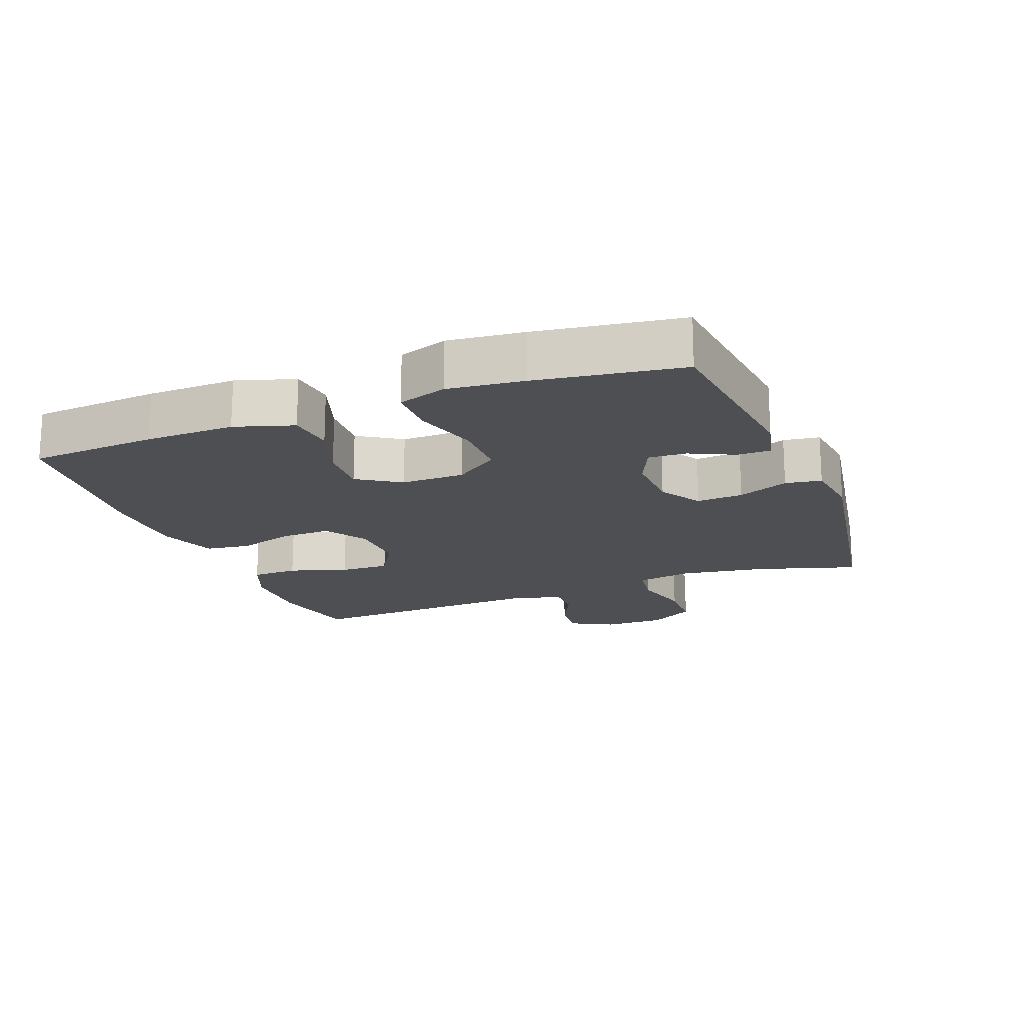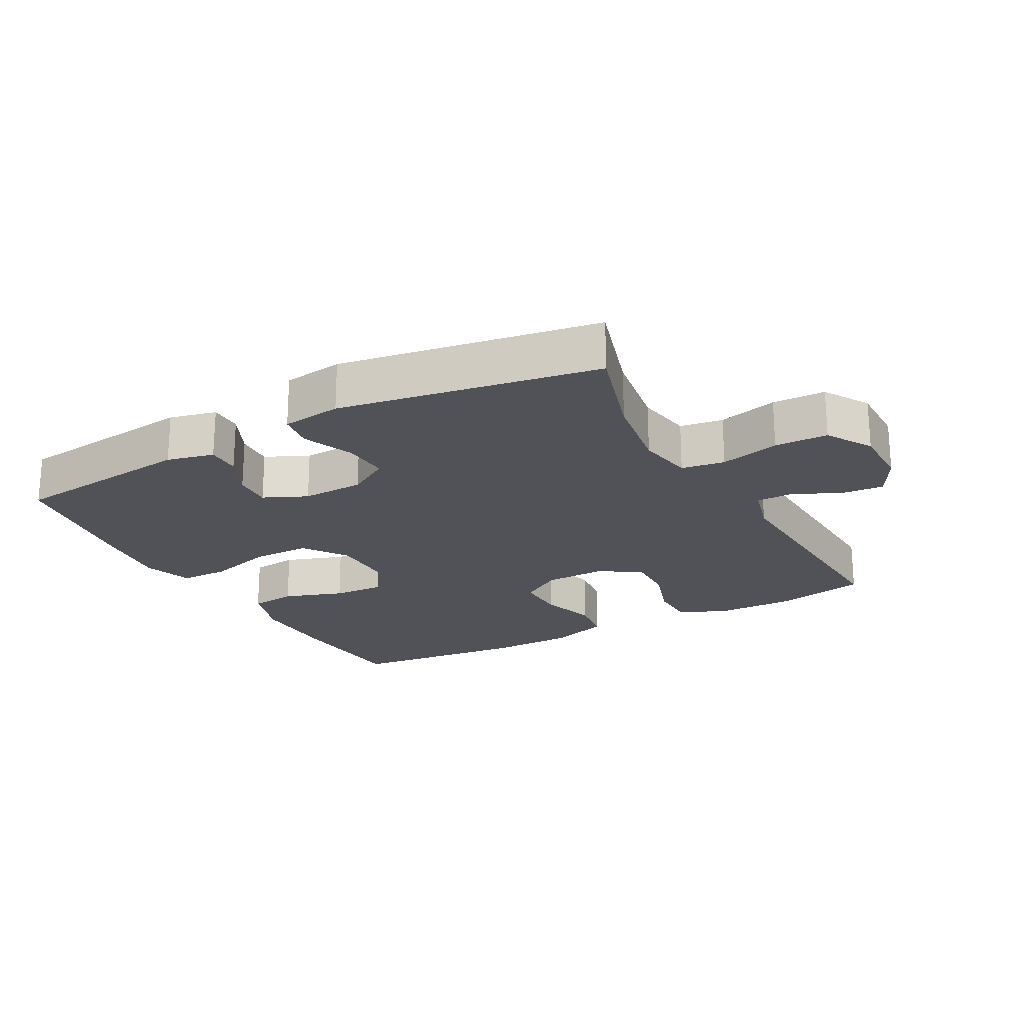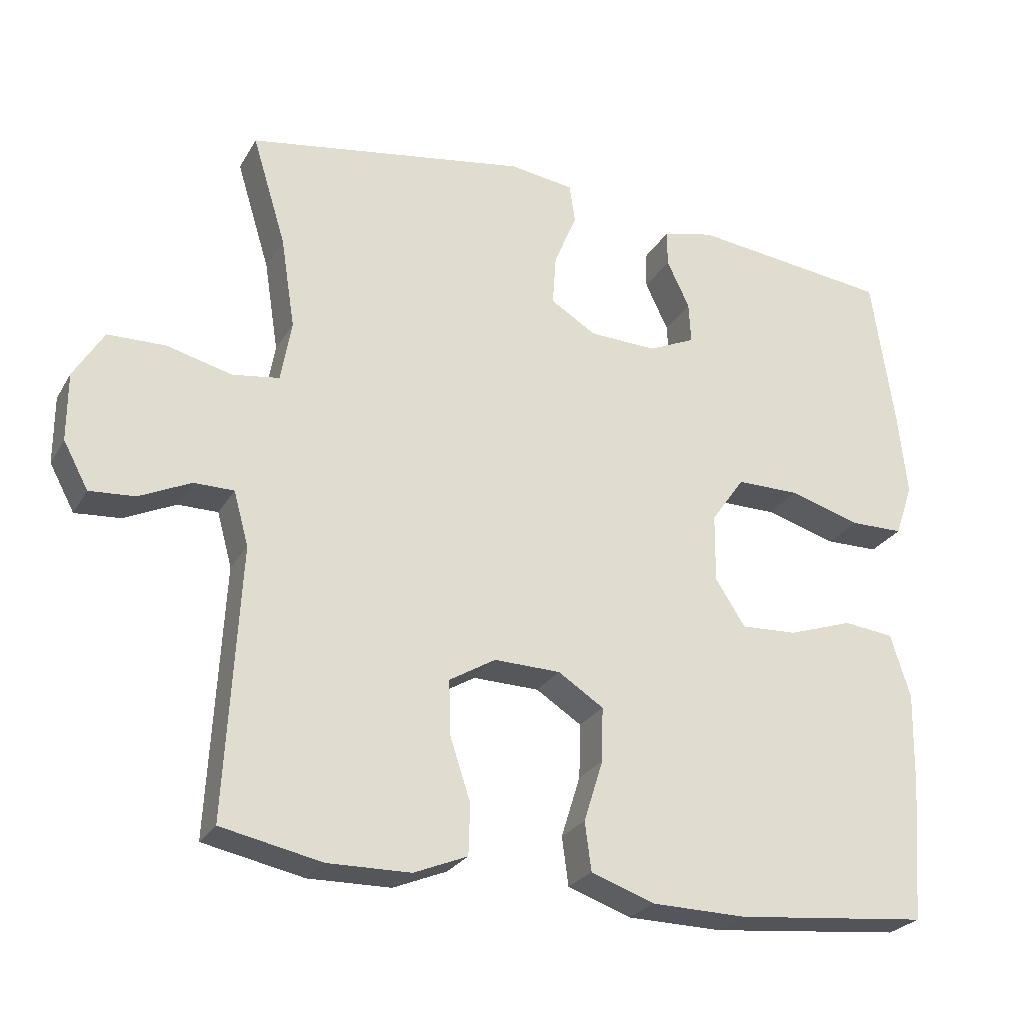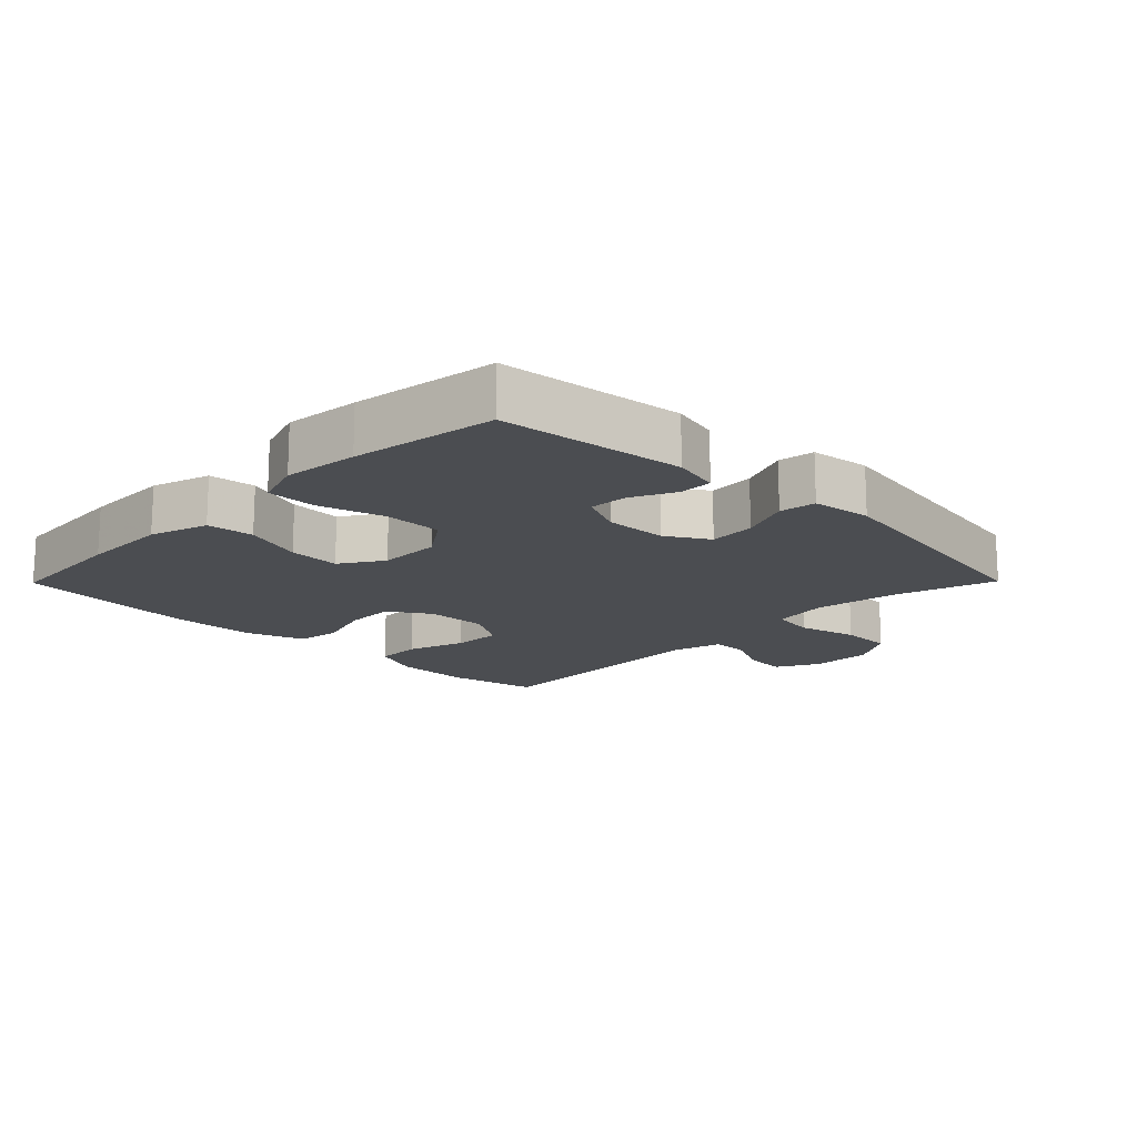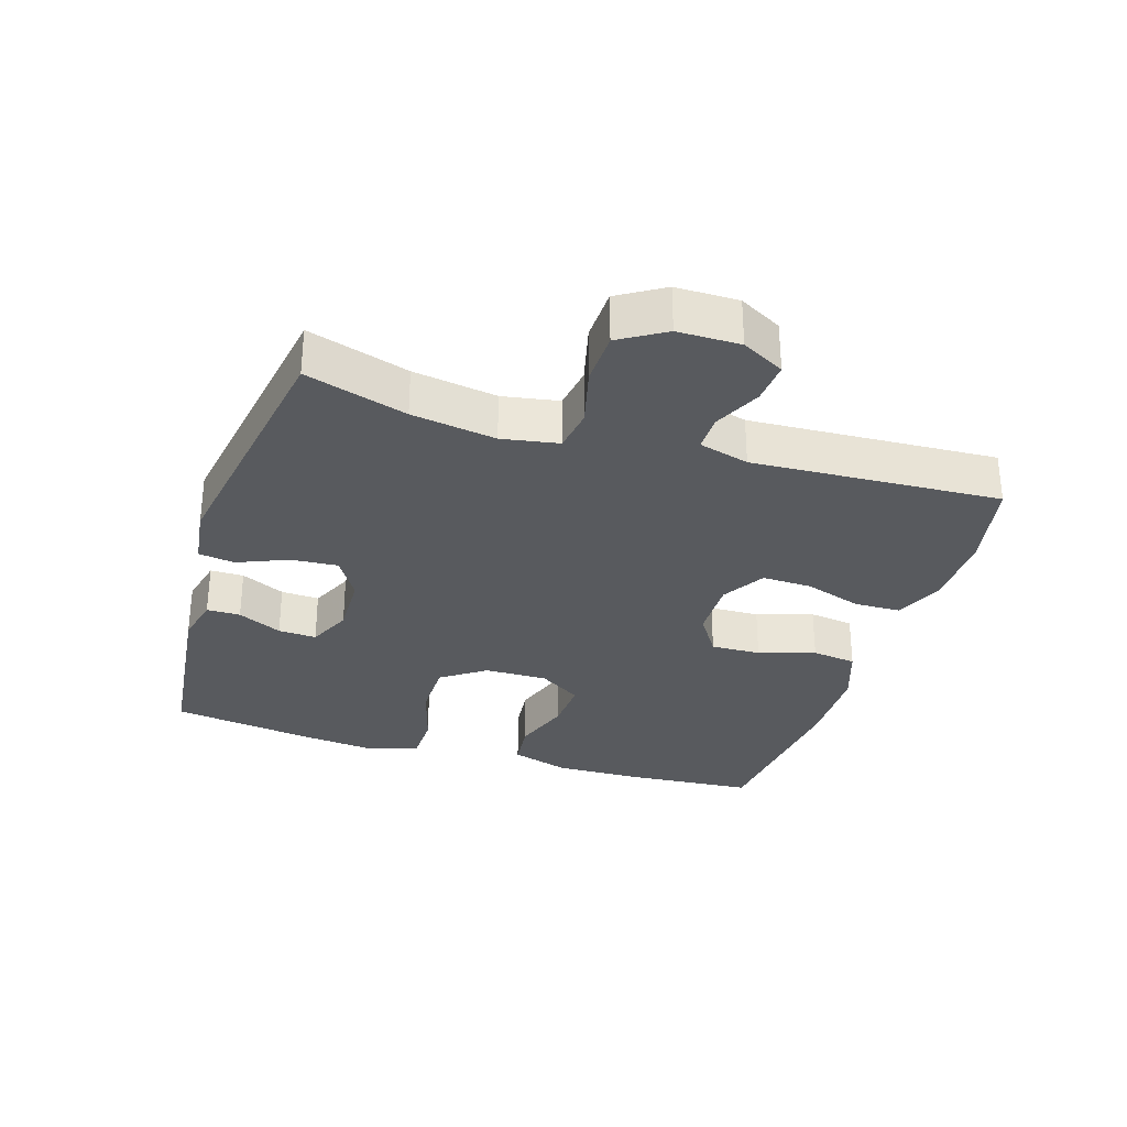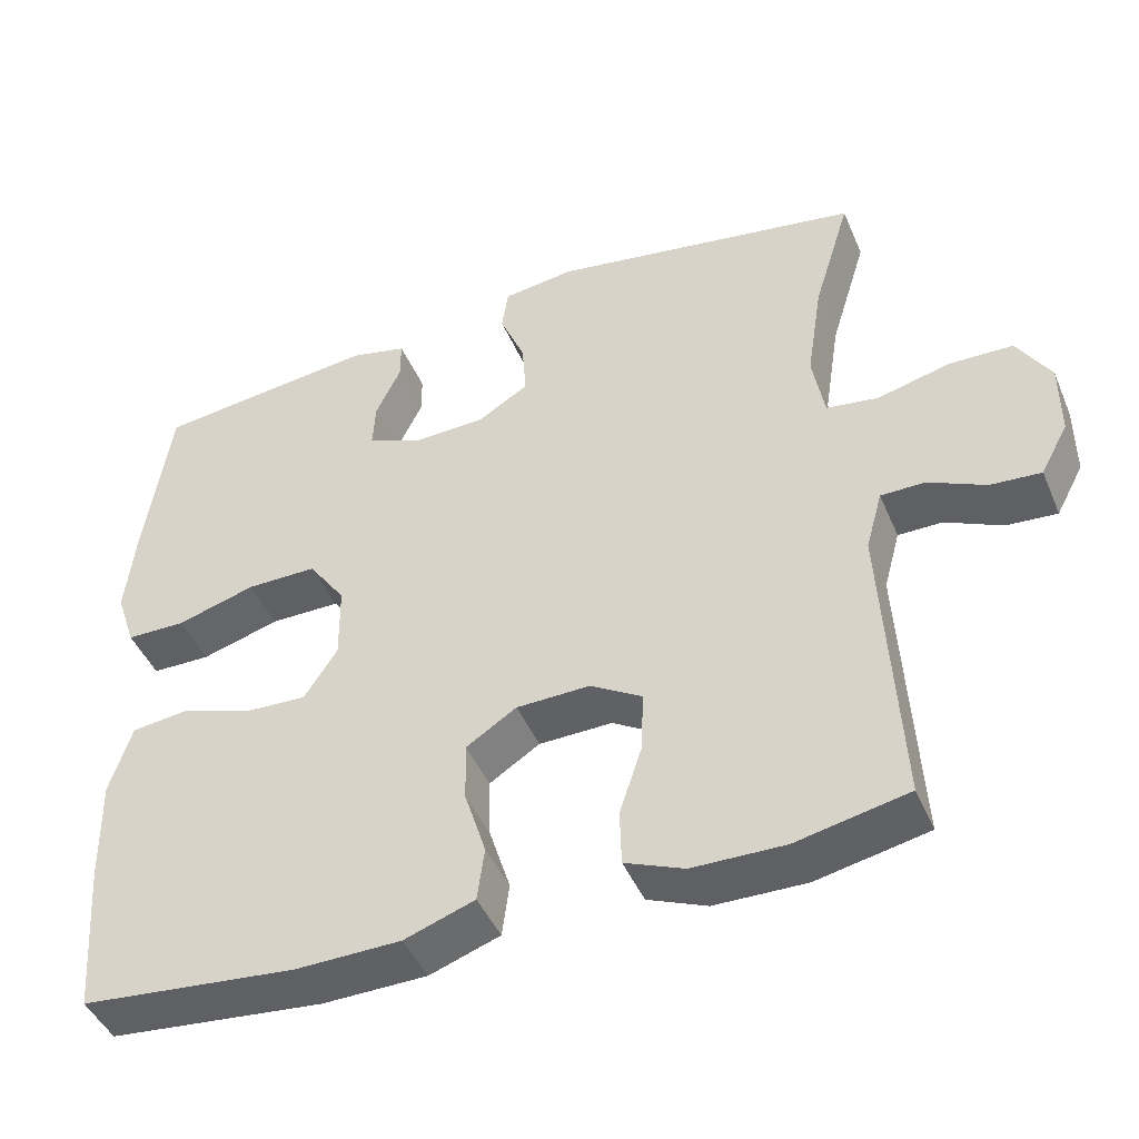
<metadata>
{"format":"obj","ext":"obj","renderer":"f3d","projection":"perspective","resolution":1024,"background":"white","views":[{"elev":-17.8,"azim":-68.9,"up":"+Y"},{"elev":-21.6,"azim":28.6,"up":"+Y"},{"elev":-25.9,"azim":156.0,"up":"+Z"},{"elev":-15.7,"azim":-44.6,"up":"+Y"},{"elev":-30.9,"azim":72.6,"up":"+Y"},{"elev":-45.2,"azim":22.3,"up":"+Z"}]}
</metadata>
<code>
v 0.5 0.07 -0.5
v 0.359 0.07 -0.529
v 0.243 0.07 -0.527
v 0.168 0.07 -0.496
v 0.166 0.07 -0.425
v 0.195 0.07 -0.337
v 0.197 0.07 -0.261
v 0.132 0.07 -0.222
v 0.039 0.07 -0.224
v -0.025 0.07 -0.265
v -0.023 0.07 -0.341
v 0.004 0.07 -0.427
v -0.005 0.07 -0.495
v -0.094 0.07 -0.526
v -0.227 0.07 -0.528
v -0.5 0.07 -0.5
v -0.515 0.07 -0.305
v -0.518 0.07 -0.17
v -0.49 0.07 -0.081
v -0.419 0.07 -0.073
v -0.328 0.07 -0.104
v -0.249 0.07 -0.108
v -0.207 0.07 -0.043
v -0.208 0.07 0.053
v -0.255 0.07 0.12
v -0.344 0.07 0.12
v -0.444 0.07 0.091
v -0.519 0.07 0.092
v -0.544 0.07 0.166
v -0.532 0.07 0.28
v -0.5 0.07 0.5
v -0.219 0.07 0.532
v -0.147 0.07 0.515
v -0.147 0.07 0.464
v -0.179 0.07 0.397
v -0.182 0.07 0.339
v -0.116 0.07 0.309
v -0.021 0.07 0.312
v 0.043 0.07 0.351
v 0.038 0.07 0.422
v 0.006 0.07 0.499
v 0.014 0.07 0.554
v 0.105 0.07 0.566
v 0.5 0.07 0.5
v 0.453 0.07 0.346
v 0.433 0.07 0.218
v 0.448 0.07 0.132
v 0.514 0.07 0.122
v 0.605 0.07 0.145
v 0.686 0.07 0.143
v 0.728 0.07 0.074
v 0.728 0.07 -0.021
v 0.693 0.07 -0.086
v 0.629 0.07 -0.081
v 0.557 0.07 -0.047
v 0.501 0.07 -0.047
v 0.48 0.07 -0.123
v 0.5 0 -0.5
v 0.359 0 -0.529
v 0.243 0 -0.527
v 0.168 0 -0.496
v 0.166 0 -0.425
v 0.195 0 -0.337
v 0.197 0 -0.261
v 0.132 0 -0.222
v 0.039 0 -0.224
v -0.025 0 -0.265
v -0.023 0 -0.341
v 0.004 0 -0.427
v -0.005 0 -0.495
v -0.094 0 -0.526
v -0.227 0 -0.528
v -0.5 0 -0.5
v -0.515 0 -0.305
v -0.518 0 -0.17
v -0.49 0 -0.081
v -0.419 0 -0.073
v -0.328 0 -0.104
v -0.249 0 -0.108
v -0.207 0 -0.043
v -0.208 0 0.053
v -0.255 0 0.12
v -0.344 0 0.12
v -0.444 0 0.091
v -0.519 0 0.092
v -0.544 0 0.166
v -0.532 0 0.28
v -0.5 0 0.5
v -0.219 0 0.532
v -0.147 0 0.515
v -0.147 0 0.464
v -0.179 0 0.397
v -0.182 0 0.339
v -0.116 0 0.309
v -0.021 0 0.312
v 0.043 0 0.351
v 0.038 0 0.422
v 0.006 0 0.499
v 0.014 0 0.554
v 0.105 0 0.566
v 0.5 0 0.5
v 0.453 0 0.346
v 0.433 0 0.218
v 0.448 0 0.132
v 0.514 0 0.122
v 0.605 0 0.145
v 0.686 0 0.143
v 0.728 0 0.074
v 0.728 0 -0.021
v 0.693 0 -0.086
v 0.629 0 -0.081
v 0.557 0 -0.047
v 0.501 0 -0.047
v 0.48 0 -0.123
f 53 54 55
f 52 53 55
f 51 52 55
f 50 51 55
f 49 50 55
f 48 49 55
f 47 48 55 56
f 43 44 45
f 42 43 45
f 41 42 45
f 40 41 45
f 39 40 45 46
f 38 39 46 47
f 33 34 35
f 32 33 35
f 31 32 35
f 30 31 35
f 29 30 35
f 28 29 35
f 27 28 35
f 26 27 35
f 25 26 35 36
f 24 25 36 37
f 19 20 21
f 18 19 21
f 17 18 21
f 16 17 21
f 15 16 21
f 14 15 21
f 13 14 21
f 12 13 21
f 11 12 21
f 10 11 21 22
f 9 10 22 23
f 4 5 6
f 3 4 6
f 2 3 6
f 1 2 6
f 57 1 6
f 57 6 7
f 47 56 57
f 38 47 57
f 37 38 57
f 24 37 57
f 23 24 57
f 9 23 57
f 8 9 57
f 7 8 57
f 112 111 110
f 112 110 109
f 112 109 108
f 112 108 107
f 112 107 106
f 112 106 105
f 113 112 105 104
f 102 101 100
f 102 100 99
f 102 99 98
f 102 98 97
f 103 102 97 96
f 104 103 96 95
f 92 91 90
f 92 90 89
f 92 89 88
f 92 88 87
f 92 87 86
f 92 86 85
f 92 85 84
f 92 84 83
f 93 92 83 82
f 94 93 82 81
f 78 77 76
f 78 76 75
f 78 75 74
f 78 74 73
f 78 73 72
f 78 72 71
f 78 71 70
f 78 70 69
f 78 69 68
f 79 78 68 67
f 80 79 67 66
f 63 62 61
f 63 61 60
f 63 60 59
f 63 59 58
f 63 58 114
f 64 63 114
f 114 113 104
f 114 104 95
f 114 95 94
f 114 94 81
f 114 81 80
f 114 80 66
f 114 66 65
f 114 65 64
f 1 58 59 2
f 2 59 60 3
f 3 60 61 4
f 4 61 62 5
f 5 62 63 6
f 6 63 64 7
f 7 64 65 8
f 8 65 66 9
f 9 66 67 10
f 10 67 68 11
f 11 68 69 12
f 12 69 70 13
f 13 70 71 14
f 14 71 72 15
f 15 72 73 16
f 16 73 74 17
f 17 74 75 18
f 18 75 76 19
f 19 76 77 20
f 20 77 78 21
f 21 78 79 22
f 22 79 80 23
f 23 80 81 24
f 24 81 82 25
f 25 82 83 26
f 26 83 84 27
f 27 84 85 28
f 28 85 86 29
f 29 86 87 30
f 30 87 88 31
f 31 88 89 32
f 32 89 90 33
f 33 90 91 34
f 34 91 92 35
f 35 92 93 36
f 36 93 94 37
f 37 94 95 38
f 38 95 96 39
f 39 96 97 40
f 40 97 98 41
f 41 98 99 42
f 42 99 100 43
f 43 100 101 44
f 44 101 102 45
f 45 102 103 46
f 46 103 104 47
f 47 104 105 48
f 48 105 106 49
f 49 106 107 50
f 50 107 108 51
f 51 108 109 52
f 52 109 110 53
f 53 110 111 54
f 54 111 112 55
f 55 112 113 56
f 56 113 114 57
f 57 114 58 1

</code>
